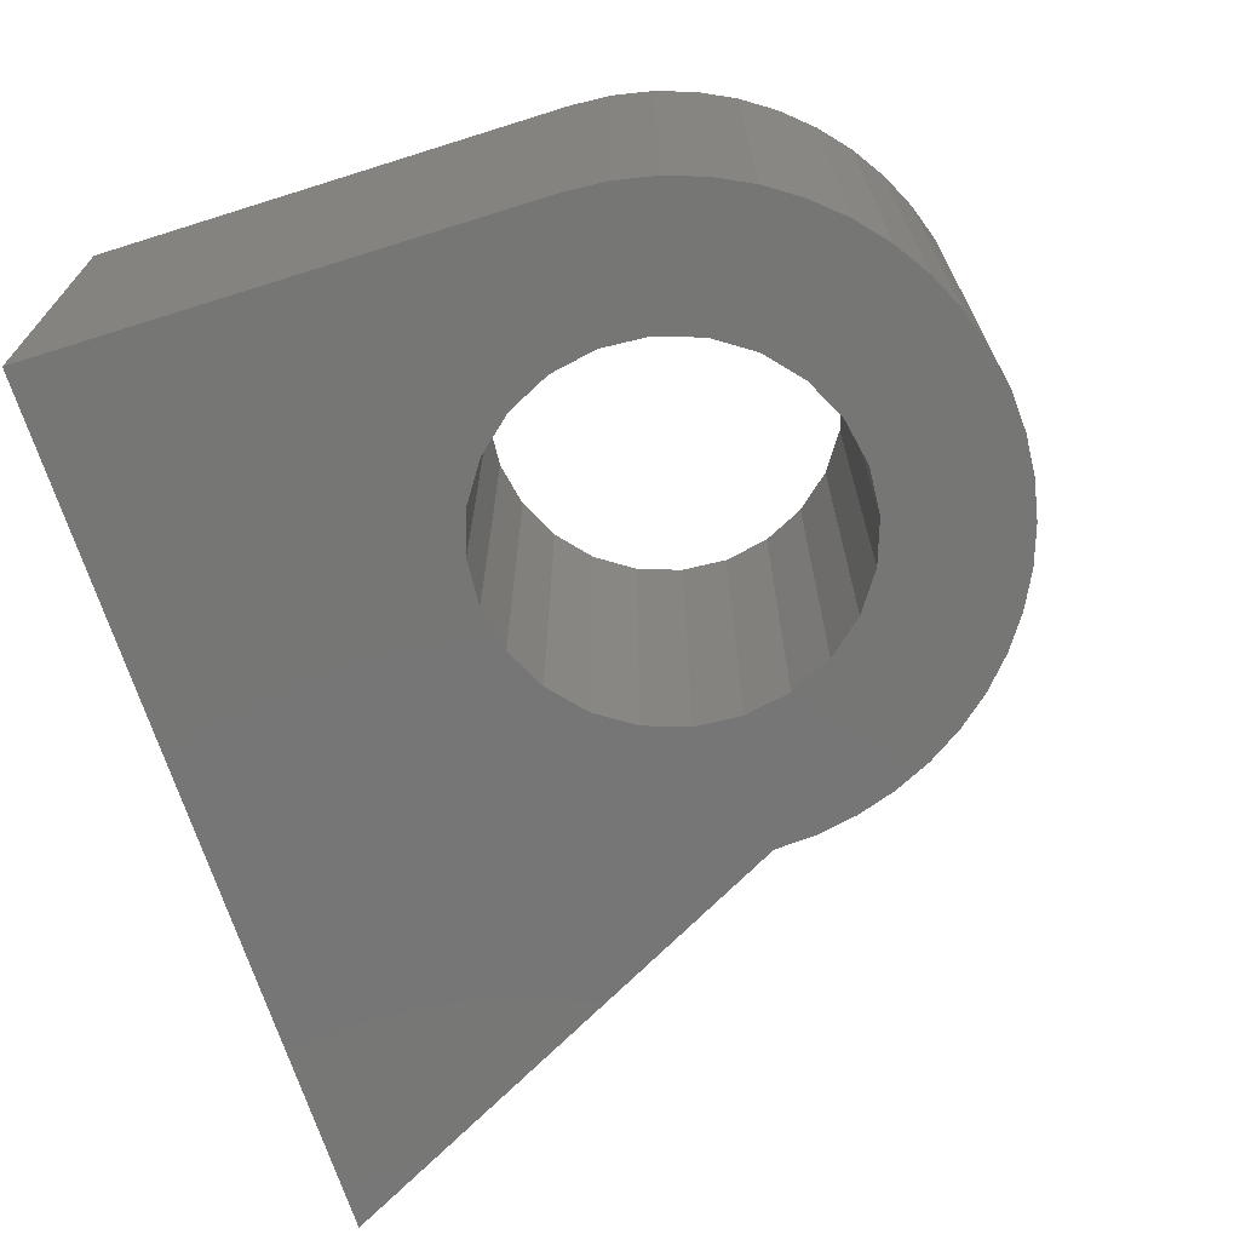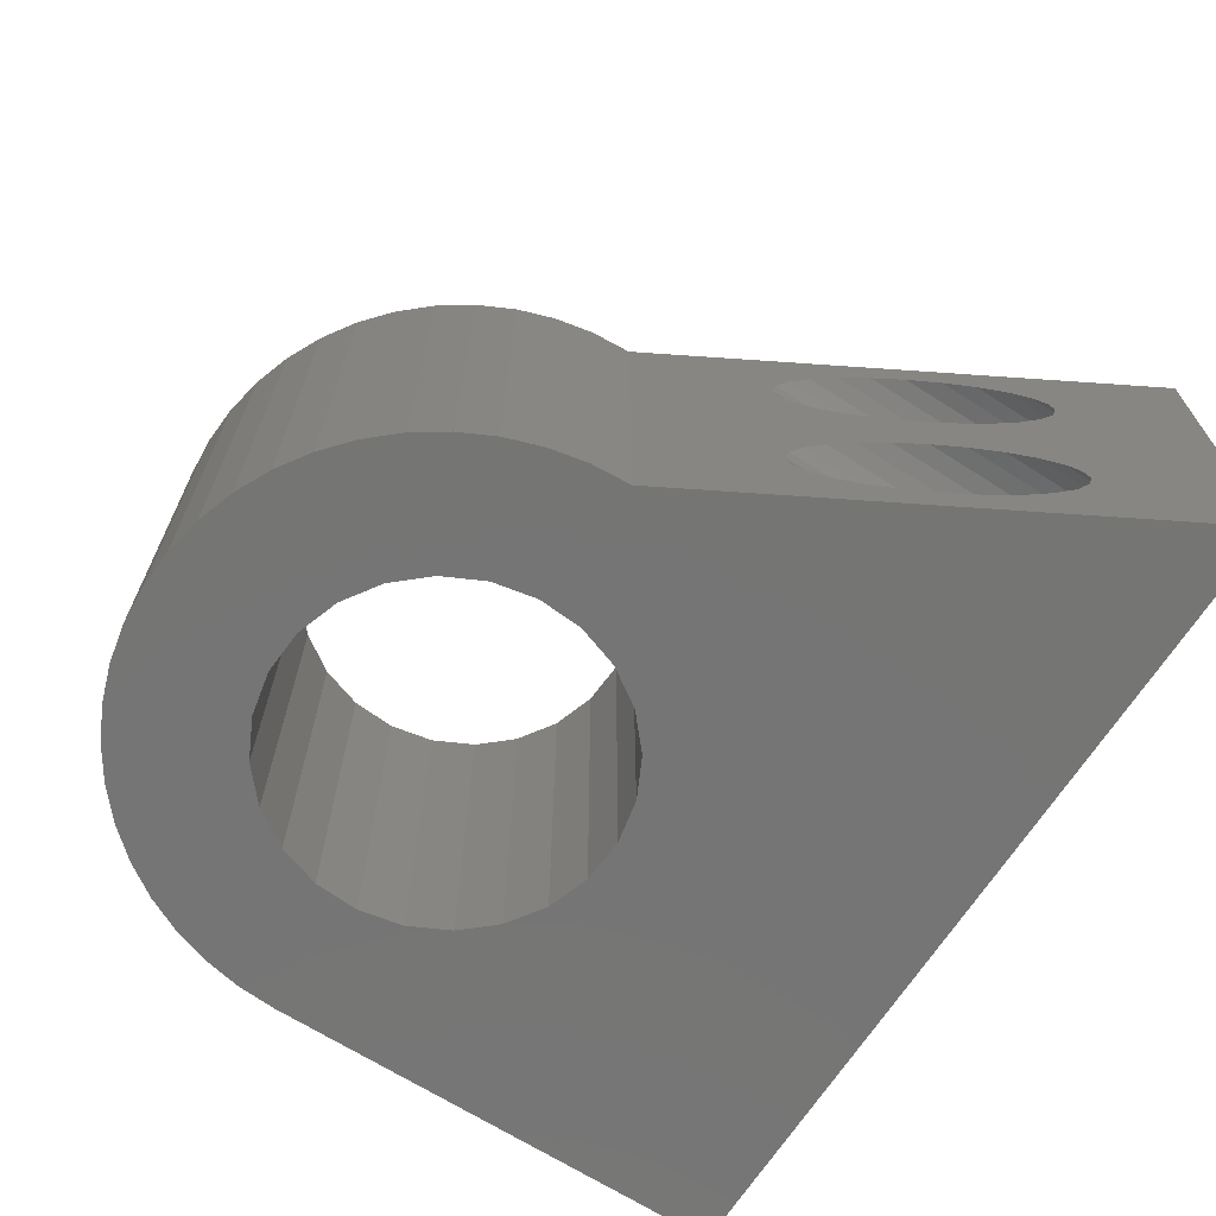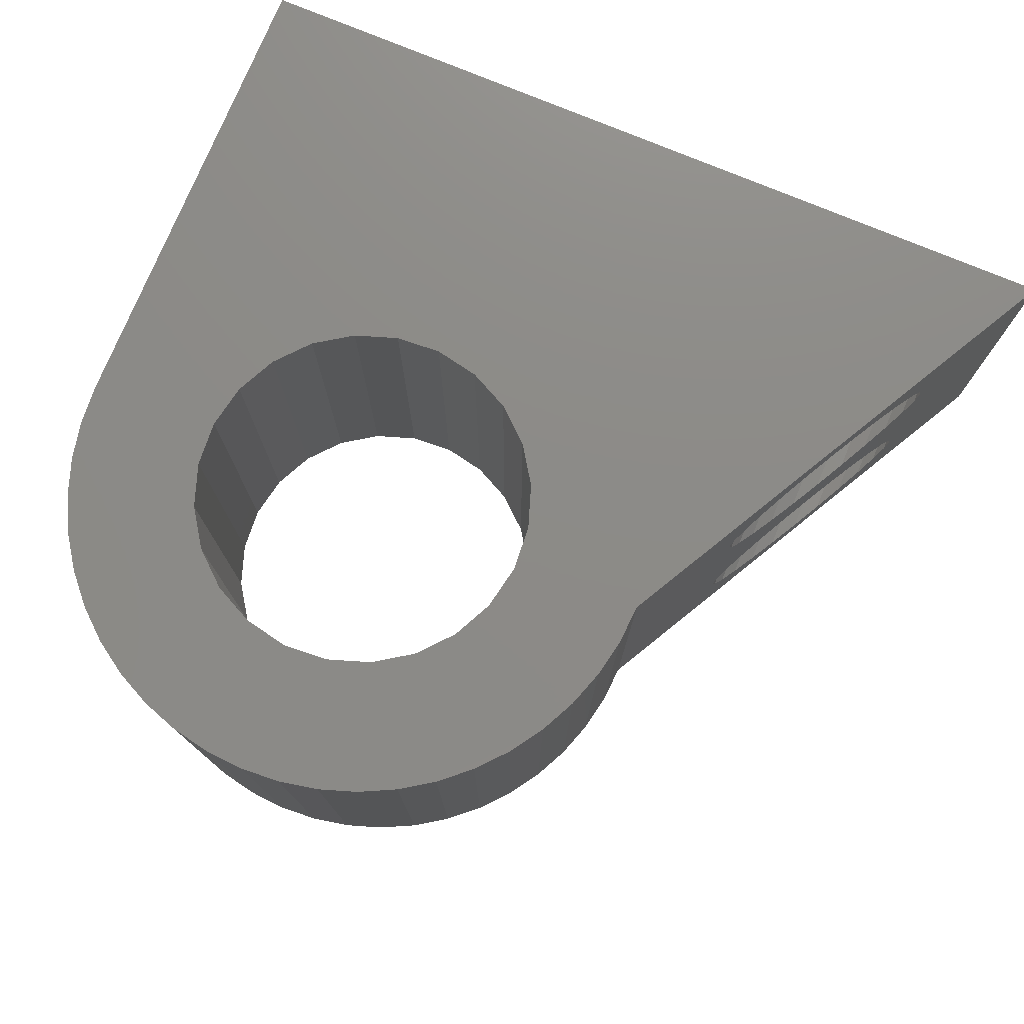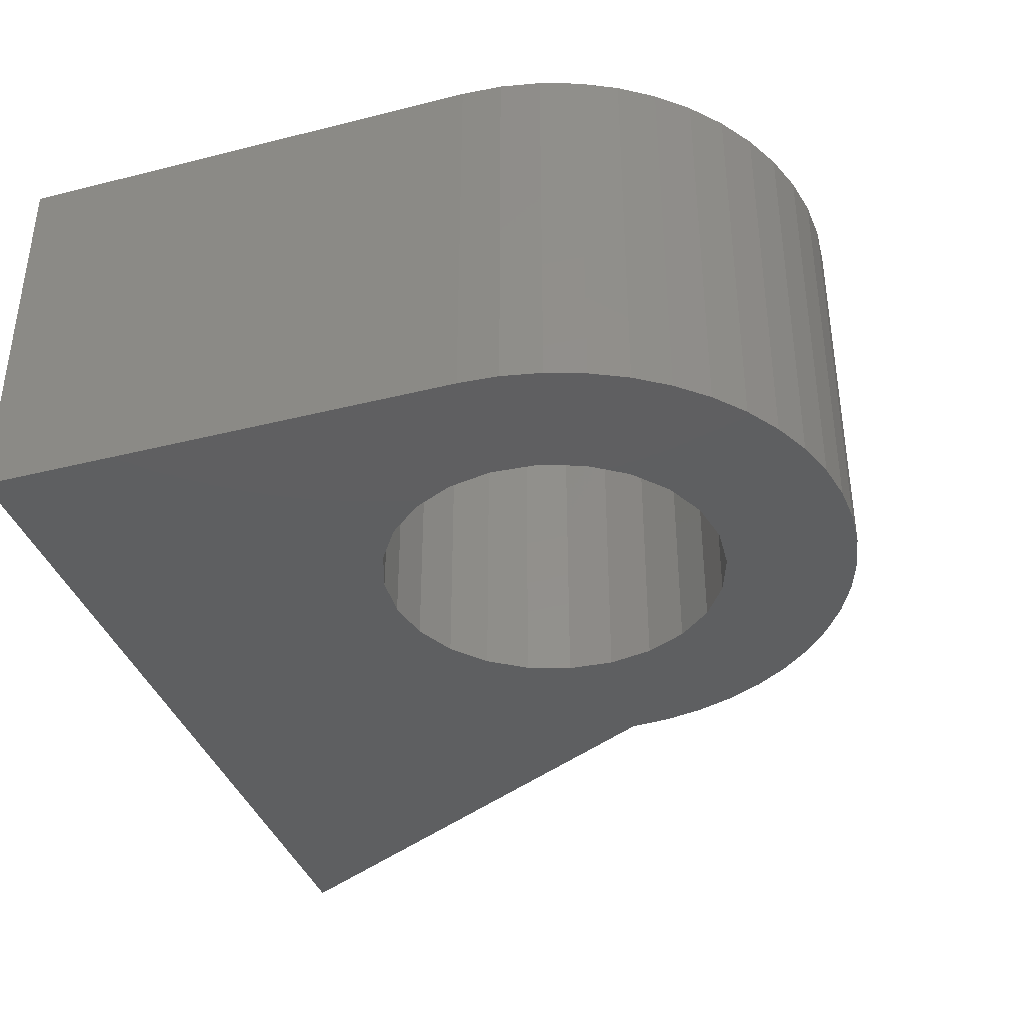
<metadata>
{"format":"stl","ext":"stl","renderer":"f3d","projection":"perspective","resolution":1024,"background":"white","views":[{"elev":-68.7,"azim":-72.6,"up":"+Z"},{"elev":-67.5,"azim":57.4,"up":"+Z"},{"elev":76.4,"azim":22.6,"up":"+Z"},{"elev":-37.9,"azim":-72.2,"up":"+Z"}]}
</metadata>
<code>
# stl→obj: 294 verts, 596 faces
v -22.22 34.92 0
v -8.387 9.537 0
v -22.22 2.256e-14 0
v -5.633 11.38 0
v 41.28 34.92 0
v -22.03 -2.901 0
v -10.57 7.041 0
v -21.47 -5.752 0
v -20.53 -8.505 0
v -12.03 4.066 0
v -19.25 -11.11 0
v -17.63 -13.53 0
v -12.67 0.8132 0
v -15.72 -15.72 0
v -13.53 -17.63 0
v -2.495 12.45 0
v 0.8132 12.67 0
v 4.066 12.03 0
v 7.041 10.57 0
v 9.537 8.387 0
v 11.38 5.633 0
v 12.45 2.495 0
v 12.67 -0.8132 0
v 22.22 0 0
v 13.53 -17.63 0
v 15.72 -15.72 0
v 17.63 -13.53 0
v 19.25 -11.11 0
v 20.53 -8.505 0
v 21.47 -5.752 0
v 22.03 -2.901 0
v -12.45 -2.495 0
v -11.11 -19.25 0
v -11.38 -5.633 0
v -9.537 -8.387 0
v -8.505 -20.53 0
v -7.041 -10.57 0
v -5.752 -21.47 0
v -4.066 -12.03 0
v -2.901 -22.03 0
v -0.8132 -12.67 0
v -6.204e-14 -22.22 0
v 2.495 -12.45 0
v 2.901 -22.03 0
v 5.633 -11.38 0
v 5.752 -21.47 0
v 8.387 -9.537 0
v 8.505 -20.53 0
v 10.57 -7.041 0
v 11.11 -19.25 0
v 12.03 -4.066 0
v 33.43 34.92 8.828
v 32.94 27.3 9.206
v 32.94 34.92 9.206
v 33.43 27.3 8.828
v 32.37 27.3 9.444
v 32.37 34.92 9.444
v 29.45 34.92 7.76
v 29.69 27.3 8.334
v 29.45 27.3 7.76
v 29.69 34.92 8.334
v 31.13 34.92 9.444
v 30.56 27.3 9.206
v 30.56 34.92 9.206
v 31.13 27.3 9.444
v 30.07 27.3 8.828
v 30.07 34.92 8.828
v 29.37 34.92 7.144
v 29.37 27.3 7.144
v 34.05 34.92 6.527
v 33.81 27.3 5.953
v 34.05 27.3 6.527
v 33.81 34.92 5.953
v 31.75 34.92 9.525
v 31.75 27.3 9.525
v 29.69 34.92 5.953
v 29.45 27.3 6.527
v 29.69 27.3 5.953
v 29.45 34.92 6.527
v 32.98 27.3 26.03
v 31.75 17.46 26.19
v 31.75 27.3 26.19
v 32.98 19.72 26.03
v 34.13 27.3 25.56
v 34.13 21.83 25.56
v 35.12 27.3 24.8
v 35.12 23.64 24.8
v 35.87 25.02 23.81
v 35.87 27.3 23.81
v 36.35 25.9 22.66
v 36.35 27.3 22.66
v 35.87 27.3 19.05
v 32.37 27.3 19.13
v 31.75 27.3 19.05
v 36.35 27.3 20.2
v 32.94 27.3 19.37
v 33.43 27.3 19.75
v 33.81 27.3 20.24
v 36.51 27.3 21.43
v 34.05 27.3 20.81
v 34.13 27.3 21.43
v 34.05 27.3 22.05
v 33.81 27.3 22.62
v 33.43 27.3 23.12
v 32.94 27.3 23.49
v 32.37 27.3 23.73
v 31.75 27.3 23.81
v 27.63 27.3 23.81
v 28.38 27.3 24.8
v 29.37 27.3 25.56
v 30.52 27.3 26.03
v 32.98 27.3 16.83
v 30.52 27.3 16.83
v 31.75 27.3 16.67
v 34.13 27.3 17.31
v 29.37 27.3 17.31
v 35.12 27.3 18.06
v 28.38 27.3 18.06
v 27.63 27.3 19.05
v 31.13 27.3 19.13
v 27.15 27.3 20.2
v 30.56 27.3 19.37
v 30.07 27.3 19.75
v 29.69 27.3 20.24
v 26.99 27.3 21.43
v 29.45 27.3 20.81
v 29.37 27.3 21.43
v 29.45 27.3 22.05
v 27.15 27.3 22.66
v 29.69 27.3 22.62
v 30.07 27.3 23.12
v 30.56 27.3 23.49
v 31.13 27.3 23.73
v 27.15 9.029 20.2
v 26.99 8.731 21.43
v 36.35 25.9 20.2
v 35.87 25.02 19.05
v 29.37 13.1 17.31
v 28.38 11.29 18.06
v 35.12 23.64 18.06
v 34.13 21.83 17.31
v 28.38 11.29 24.8
v 27.63 9.901 23.81
v 27.63 9.901 19.05
v 35.87 27.3 4.762
v 32.37 27.3 4.844
v 31.75 27.3 4.762
v 36.35 27.3 5.911
v 32.94 27.3 5.082
v 33.43 27.3 5.46
v 36.51 27.3 7.144
v 34.13 27.3 7.144
v 36.35 27.3 8.376
v 34.05 27.3 7.76
v 33.81 27.3 8.334
v 35.87 27.3 9.525
v 35.12 27.3 10.51
v 27.63 27.3 9.525
v 28.38 27.3 10.51
v 34.13 27.3 11.27
v 29.37 27.3 11.27
v 32.98 27.3 11.74
v 30.52 27.3 11.74
v 31.75 27.3 11.91
v 32.98 27.3 2.544
v 30.52 27.3 2.544
v 31.75 27.3 2.381
v 34.13 27.3 3.019
v 29.37 27.3 3.019
v 35.12 27.3 3.776
v 28.38 27.3 3.776
v 27.63 27.3 4.763
v 31.13 27.3 4.844
v 27.15 27.3 5.911
v 30.56 27.3 5.082
v 30.07 27.3 5.46
v 26.99 27.3 7.144
v 27.15 27.3 8.376
v 32.98 19.72 11.74
v 34.13 21.83 11.27
v 34.13 21.83 3.019
v 32.98 19.72 2.544
v 27.63 9.901 4.763
v 27.15 9.029 5.911
v 29.37 13.1 11.27
v 30.52 15.2 11.74
v 36.51 26.19 7.144
v 36.35 25.9 8.376
v 29.37 13.1 3.019
v 28.38 11.29 3.776
v 30.52 15.2 2.544
v 36.35 25.9 5.911
v 35.12 23.64 3.776
v 27.63 9.901 9.525
v 27.15 9.029 8.376
v 35.12 23.64 10.51
v 28.38 11.29 10.51
v 35.87 25.02 9.525
v 29.37 13.1 25.56
v 32.98 19.72 16.83
v 31.75 17.46 16.67
v 30.52 15.2 26.03
v 30.52 15.2 16.83
v 27.15 9.029 22.66
v 36.51 26.19 21.43
v 31.75 17.46 2.381
v 26.99 8.731 7.144
v 35.87 25.02 4.762
v 31.75 17.46 11.91
v 33.43 34.92 5.46
v 32.94 34.92 5.082
v 31.13 34.92 23.73
v 30.56 34.92 23.49
v 31.75 34.92 4.762
v 32.37 34.92 4.844
v 30.07 34.92 5.46
v 30.56 34.92 5.082
v 33.81 34.92 8.334
v 34.13 34.92 7.144
v 34.05 34.92 7.76
v 31.13 34.92 4.844
v 30.07 34.92 23.12
v 29.69 34.92 20.24
v 29.45 34.92 20.81
v 31.13 34.92 19.13
v 31.75 34.92 19.05
v 29.69 34.92 22.62
v 33.81 34.92 22.62
v 34.05 34.92 22.05
v 32.37 34.92 19.13
v 30.07 34.92 19.75
v 33.81 34.92 20.24
v 33.43 34.92 19.75
v 29.37 34.92 21.43
v 33.43 34.92 23.12
v 32.94 34.92 23.49
v 29.45 34.92 22.05
v 30.56 34.92 19.37
v 32.94 34.92 19.37
v 32.37 34.92 23.73
v 31.75 34.92 23.81
v 34.13 34.92 21.43
v 34.05 34.92 20.81
v 22.03 -2.901 28.57
v 22.22 0 28.57
v -13.53 -17.63 28.57
v -12.45 -2.495 28.57
v -12.67 0.8132 28.57
v -11.11 -19.25 28.57
v -11.38 -5.633 28.57
v -9.537 -8.387 28.57
v -8.505 -20.53 28.57
v -7.041 -10.57 28.57
v -5.752 -21.47 28.57
v -4.066 -12.03 28.57
v -2.901 -22.03 28.57
v -0.8132 -12.67 28.57
v -6.204e-14 -22.22 28.57
v 2.495 -12.45 28.57
v 2.901 -22.03 28.57
v 5.633 -11.38 28.57
v 5.752 -21.47 28.57
v 8.387 -9.537 28.57
v 8.505 -20.53 28.57
v 10.57 -7.041 28.57
v 11.11 -19.25 28.57
v 12.03 -4.066 28.57
v 13.53 -17.63 28.57
v 12.67 -0.8132 28.57
v -22.03 -2.901 28.57
v -22.22 34.92 28.57
v -22.22 2.256e-14 28.57
v -8.387 9.537 28.57
v -5.633 11.38 28.57
v 41.28 34.92 28.57
v -10.57 7.041 28.57
v -21.47 -5.752 28.57
v -20.53 -8.505 28.57
v -12.03 4.066 28.57
v -19.25 -11.11 28.57
v -17.63 -13.53 28.57
v -15.72 -15.72 28.57
v -2.495 12.45 28.57
v 0.8132 12.67 28.57
v 4.066 12.03 28.57
v 7.041 10.57 28.57
v 9.537 8.387 28.57
v 11.38 5.633 28.57
v 12.45 2.495 28.57
v 15.72 -15.72 28.57
v 17.63 -13.53 28.57
v 19.25 -11.11 28.57
v 20.53 -8.505 28.57
v 21.47 -5.752 28.57
f 1 2 3
f 2 1 4
f 4 1 5
f 3 2 6
f 6 2 7
f 6 7 8
f 8 7 9
f 9 7 10
f 9 10 11
f 11 10 12
f 12 10 13
f 12 13 14
f 14 13 15
f 4 5 16
f 16 5 17
f 17 5 18
f 18 5 19
f 19 5 20
f 20 5 21
f 21 5 22
f 22 5 23
f 23 5 24
f 23 24 25
f 25 24 26
f 26 24 27
f 27 24 28
f 28 24 29
f 29 24 30
f 30 24 31
f 15 32 33
f 32 15 13
f 33 32 34
f 33 34 35
f 33 35 36
f 36 35 37
f 36 37 38
f 38 37 39
f 38 39 40
f 40 39 41
f 40 41 42
f 42 41 43
f 42 43 44
f 44 43 45
f 44 45 46
f 46 45 47
f 46 47 48
f 48 47 49
f 48 49 50
f 50 49 51
f 50 51 25
f 25 51 23
f 52 53 54
f 53 52 55
f 54 56 57
f 56 54 53
f 58 59 60
f 59 58 61
f 62 63 64
f 63 62 65
f 64 66 67
f 66 64 63
f 68 60 69
f 60 68 58
f 70 71 72
f 71 70 73
f 74 65 62
f 65 74 75
f 76 77 78
f 77 76 79
f 80 81 82
f 81 80 83
f 84 83 80
f 83 84 85
f 86 85 84
f 85 86 87
f 86 88 87
f 88 86 89
f 89 90 88
f 90 89 91
f 92 93 94
f 93 92 95
f 93 95 96
f 96 95 97
f 97 95 98
f 98 95 99
f 98 99 100
f 100 99 101
f 101 99 91
f 101 91 102
f 102 91 103
f 103 91 104
f 104 91 89
f 104 89 105
f 105 89 106
f 106 89 107
f 107 89 86
f 107 86 108
f 108 86 109
f 109 86 84
f 109 84 110
f 110 84 80
f 110 80 111
f 111 80 82
f 112 113 114
f 113 112 115
f 113 115 116
f 116 115 117
f 116 117 118
f 118 117 92
f 118 92 119
f 119 92 94
f 119 94 120
f 119 120 121
f 121 120 122
f 121 122 123
f 121 123 124
f 121 124 125
f 125 124 126
f 125 126 127
f 125 127 128
f 125 128 129
f 129 128 130
f 129 130 131
f 129 131 108
f 108 131 132
f 108 132 133
f 108 133 107
f 134 125 135
f 125 134 121
f 136 92 137
f 92 136 95
f 138 118 139
f 118 138 116
f 140 115 141
f 115 140 117
f 108 142 143
f 142 108 109
f 139 119 144
f 119 139 118
f 145 146 147
f 146 145 148
f 146 148 149
f 149 148 150
f 150 148 71
f 71 148 151
f 71 151 72
f 72 151 152
f 152 151 153
f 152 153 154
f 154 153 155
f 155 153 55
f 55 153 156
f 55 156 53
f 53 156 56
f 56 156 75
f 75 156 157
f 75 157 158
f 158 157 159
f 159 157 160
f 159 160 161
f 161 160 162
f 161 162 163
f 163 162 164
f 165 166 167
f 166 165 168
f 166 168 169
f 169 168 170
f 169 170 171
f 171 170 145
f 171 145 172
f 172 145 147
f 172 147 173
f 172 173 174
f 174 173 175
f 174 175 176
f 174 176 78
f 174 78 177
f 177 78 77
f 177 77 69
f 177 69 60
f 177 60 178
f 178 60 59
f 178 59 66
f 178 66 158
f 158 66 63
f 158 63 65
f 158 65 75
f 160 179 162
f 179 160 180
f 181 165 182
f 165 181 168
f 183 174 184
f 174 183 172
f 163 185 161
f 185 163 186
f 153 187 188
f 187 153 151
f 189 171 190
f 171 189 169
f 190 172 183
f 172 190 171
f 191 169 189
f 169 191 166
f 187 148 192
f 148 187 151
f 193 168 181
f 168 193 170
f 178 194 195
f 194 178 158
f 157 180 160
f 180 157 196
f 161 197 159
f 197 161 185
f 156 188 198
f 188 156 153
f 110 142 109
f 142 110 199
f 200 114 201
f 114 200 112
f 111 199 110
f 199 111 202
f 111 81 202
f 81 111 82
f 138 113 116
f 113 138 203
f 129 143 204
f 143 129 108
f 91 205 90
f 205 91 99
f 144 121 134
f 121 144 119
f 137 117 140
f 117 137 92
f 201 113 203
f 113 201 114
f 141 112 200
f 112 141 115
f 125 204 135
f 204 125 129
f 205 95 136
f 95 205 99
f 206 166 191
f 166 206 167
f 177 195 207
f 195 177 178
f 208 170 193
f 170 208 145
f 158 197 194
f 197 158 159
f 157 198 196
f 198 157 156
f 184 177 207
f 177 184 174
f 182 167 206
f 167 182 165
f 162 209 164
f 209 162 179
f 192 145 208
f 145 192 148
f 163 209 186
f 209 163 164
f 73 150 71
f 150 73 210
f 150 211 149
f 211 150 210
f 212 132 213
f 132 212 133
f 146 214 147
f 214 146 215
f 175 216 176
f 216 175 217
f 216 78 176
f 78 216 76
f 52 155 55
f 155 52 218
f 57 75 74
f 75 57 56
f 219 72 152
f 72 219 70
f 149 215 146
f 215 149 211
f 218 154 155
f 154 218 220
f 220 152 154
f 152 220 219
f 147 221 173
f 221 147 214
f 173 217 175
f 217 173 221
f 213 131 222
f 131 213 132
f 61 66 59
f 66 61 67
f 79 69 77
f 69 79 68
f 223 126 124
f 126 223 224
f 94 225 120
f 225 94 226
f 227 131 130
f 131 227 222
f 228 102 103
f 102 228 229
f 93 226 94
f 226 93 230
f 231 124 123
f 124 231 223
f 232 97 98
f 97 232 233
f 224 127 126
f 127 224 234
f 235 105 236
f 105 235 104
f 234 128 127
f 128 234 237
f 237 130 128
f 130 237 227
f 120 238 122
f 238 120 225
f 97 239 96
f 239 97 233
f 96 230 93
f 230 96 239
f 236 106 240
f 106 236 105
f 240 107 241
f 107 240 106
f 241 133 212
f 133 241 107
f 122 231 123
f 231 122 238
f 229 101 102
f 101 229 242
f 235 103 104
f 103 235 228
f 243 98 100
f 98 243 232
f 242 100 101
f 100 242 243
f 24 244 31
f 244 24 245
f 246 247 248
f 247 246 249
f 247 249 250
f 250 249 251
f 251 249 252
f 251 252 253
f 253 252 254
f 253 254 255
f 255 254 256
f 255 256 257
f 257 256 258
f 257 258 259
f 259 258 260
f 259 260 261
f 261 260 262
f 261 262 263
f 263 262 264
f 263 264 265
f 265 264 266
f 265 266 267
f 267 266 268
f 267 268 269
f 270 271 272
f 271 270 273
f 271 273 274
f 271 274 275
f 273 270 276
f 276 270 277
f 276 277 278
f 276 278 279
f 279 278 280
f 279 280 281
f 279 281 248
f 248 281 282
f 248 282 246
f 275 274 283
f 275 283 284
f 275 284 285
f 275 285 286
f 275 286 287
f 275 287 288
f 275 288 289
f 275 289 269
f 275 269 245
f 245 269 268
f 245 268 290
f 245 290 291
f 245 291 292
f 245 292 293
f 245 293 294
f 245 294 244
f 271 5 1
f 5 271 217
f 5 217 221
f 5 221 214
f 217 271 216
f 216 271 76
f 76 271 79
f 79 271 68
f 68 271 58
f 58 271 61
f 61 271 67
f 67 271 64
f 64 271 62
f 62 271 74
f 74 271 225
f 74 225 226
f 225 271 238
f 238 271 231
f 231 271 223
f 223 271 224
f 224 271 234
f 234 271 237
f 237 271 227
f 227 271 222
f 222 271 213
f 213 271 212
f 212 271 241
f 5 70 275
f 70 5 73
f 73 5 210
f 210 5 211
f 211 5 215
f 215 5 214
f 275 70 219
f 275 219 220
f 275 220 218
f 275 218 52
f 275 52 54
f 275 54 57
f 275 57 74
f 275 74 233
f 233 74 239
f 239 74 230
f 230 74 226
f 275 233 232
f 275 232 243
f 275 243 242
f 275 242 229
f 275 229 228
f 275 228 235
f 275 235 236
f 275 236 240
f 275 240 241
f 275 241 271
f 24 184 245
f 184 24 183
f 183 24 190
f 190 24 189
f 189 24 191
f 191 24 5
f 245 184 207
f 191 5 206
f 206 5 182
f 182 5 181
f 181 5 193
f 193 5 208
f 208 5 192
f 192 5 187
f 187 5 205
f 245 202 275
f 202 245 199
f 199 245 142
f 142 245 143
f 143 245 204
f 204 245 135
f 135 245 207
f 275 202 81
f 275 81 83
f 275 83 85
f 275 85 87
f 275 87 88
f 275 88 90
f 275 90 205
f 275 205 5
f 195 135 207
f 135 195 134
f 134 195 194
f 134 194 144
f 144 194 197
f 144 197 139
f 139 197 185
f 139 185 138
f 138 185 186
f 138 186 203
f 203 186 209
f 203 209 201
f 201 209 179
f 201 179 200
f 200 179 141
f 141 179 180
f 141 180 140
f 140 180 196
f 140 196 198
f 140 198 137
f 137 198 188
f 137 188 136
f 136 188 187
f 136 187 205
f 289 23 269
f 23 289 22
f 27 290 26
f 290 27 291
f 252 33 36
f 33 252 249
f 246 14 15
f 14 246 282
f 259 45 43
f 45 259 261
f 261 47 45
f 47 261 263
f 277 9 278
f 9 277 8
f 281 14 282
f 14 281 12
f 288 22 289
f 22 288 21
f 268 50 25
f 50 268 266
f 265 47 263
f 47 265 49
f 287 21 288
f 21 287 20
f 260 42 44
f 42 260 258
f 28 291 27
f 291 28 292
f 29 292 28
f 292 29 293
f 272 6 270
f 6 272 3
f 249 15 33
f 15 249 246
f 31 294 30
f 294 31 244
f 266 48 50
f 48 266 264
f 280 12 281
f 12 280 11
f 258 40 42
f 40 258 256
f 278 11 280
f 11 278 9
f 256 38 40
f 38 256 254
f 262 44 46
f 44 262 260
f 254 36 38
f 36 254 252
f 267 49 265
f 49 267 51
f 269 51 267
f 51 269 23
f 290 25 26
f 25 290 268
f 30 293 29
f 293 30 294
f 270 8 277
f 8 270 6
f 271 3 272
f 3 271 1
f 264 46 48
f 46 264 262
f 284 16 17
f 16 284 283
f 251 37 35
f 37 251 253
f 285 17 18
f 17 285 284
f 10 248 13
f 248 10 279
f 283 4 16
f 4 283 274
f 32 250 34
f 250 32 247
f 2 276 7
f 276 2 273
f 286 18 19
f 18 286 285
f 274 2 4
f 2 274 273
f 253 39 37
f 39 253 255
f 34 251 35
f 251 34 250
f 7 279 10
f 279 7 276
f 257 43 41
f 43 257 259
f 255 41 39
f 41 255 257
f 287 19 20
f 19 287 286
f 13 247 32
f 247 13 248

</code>
